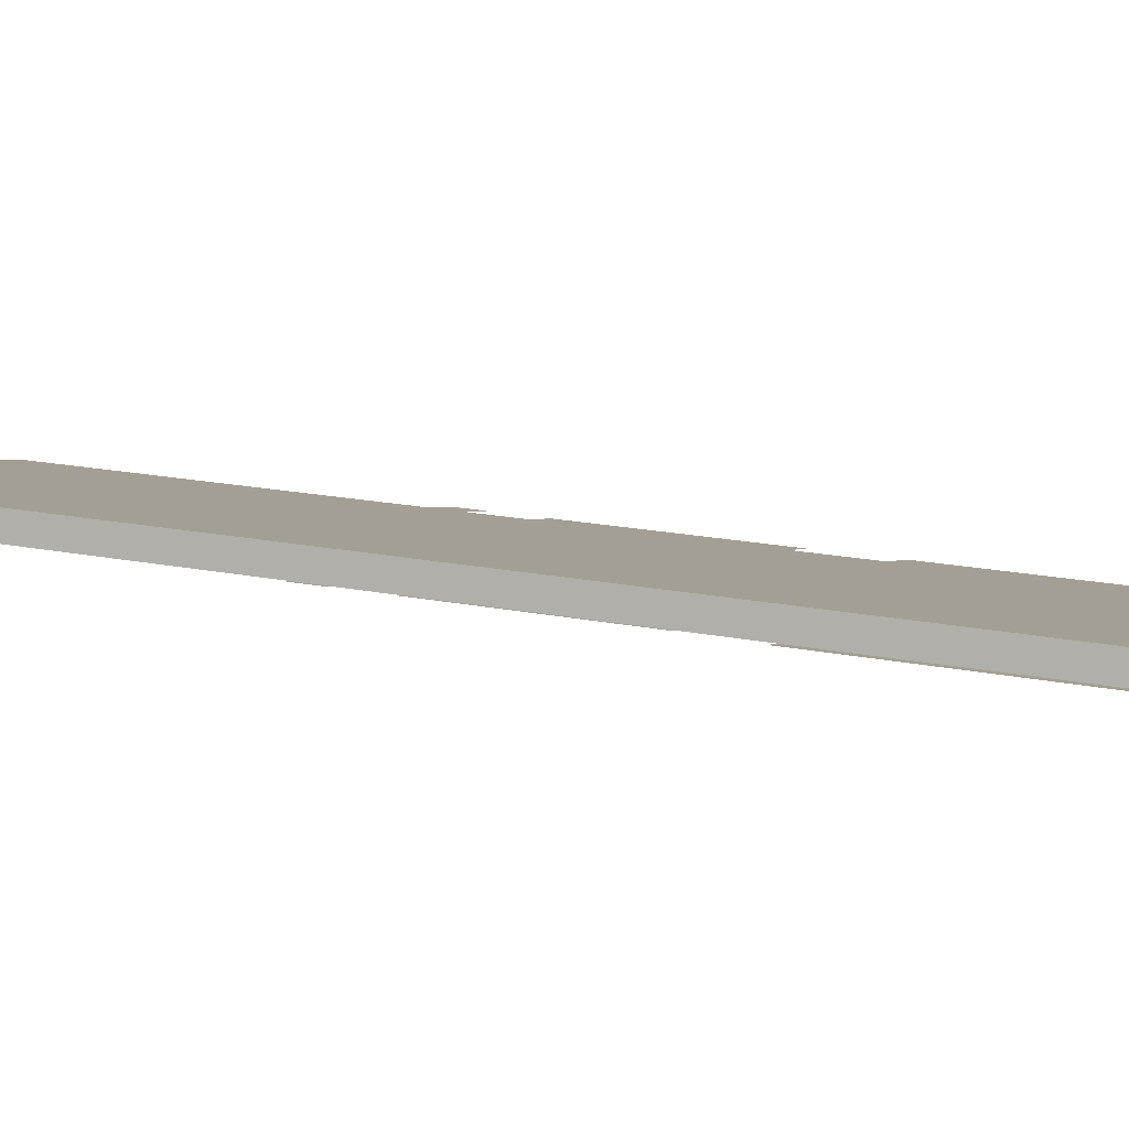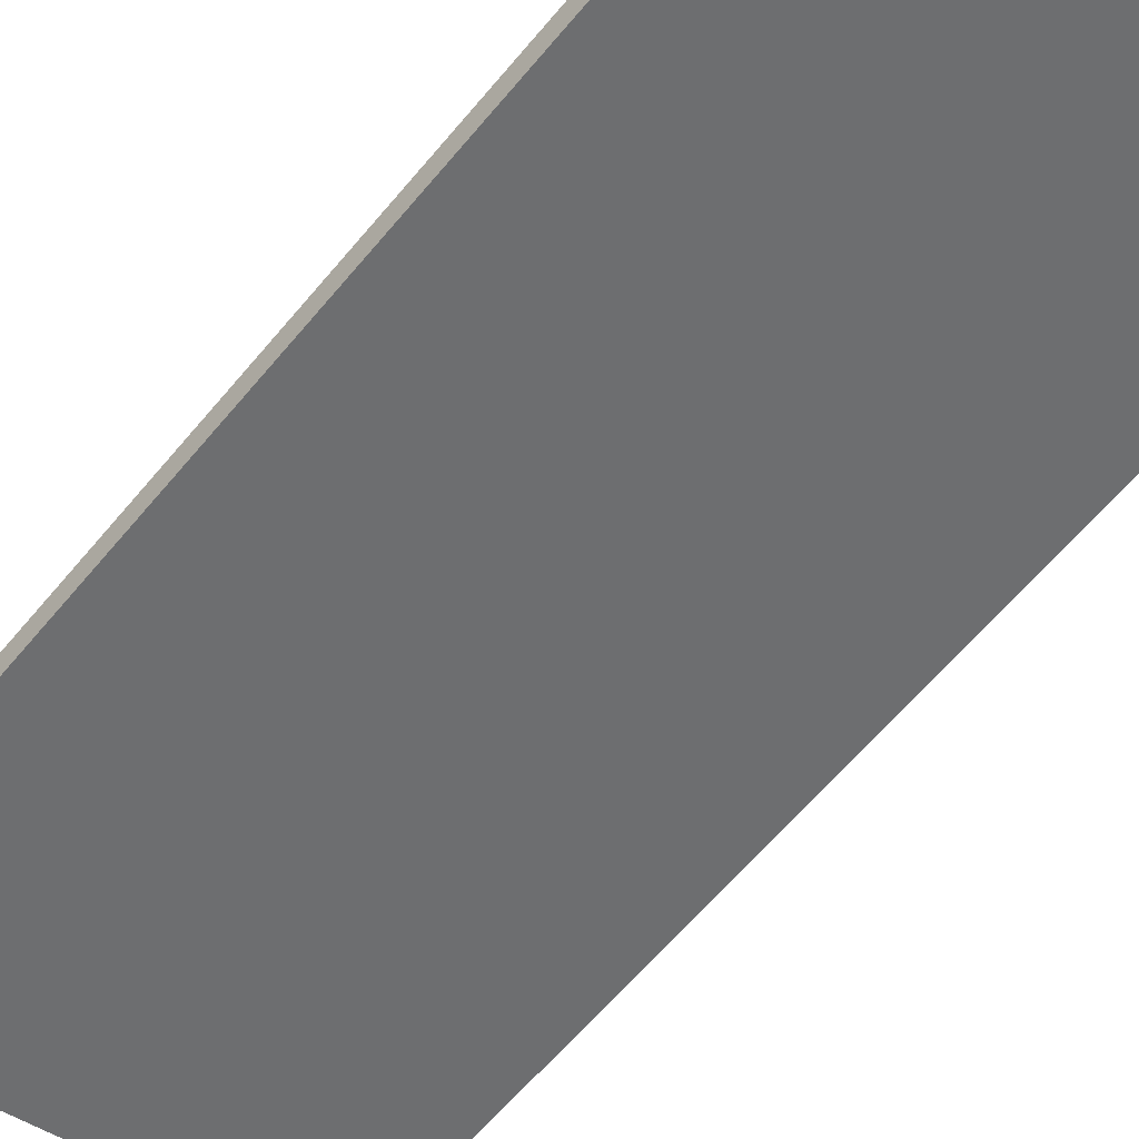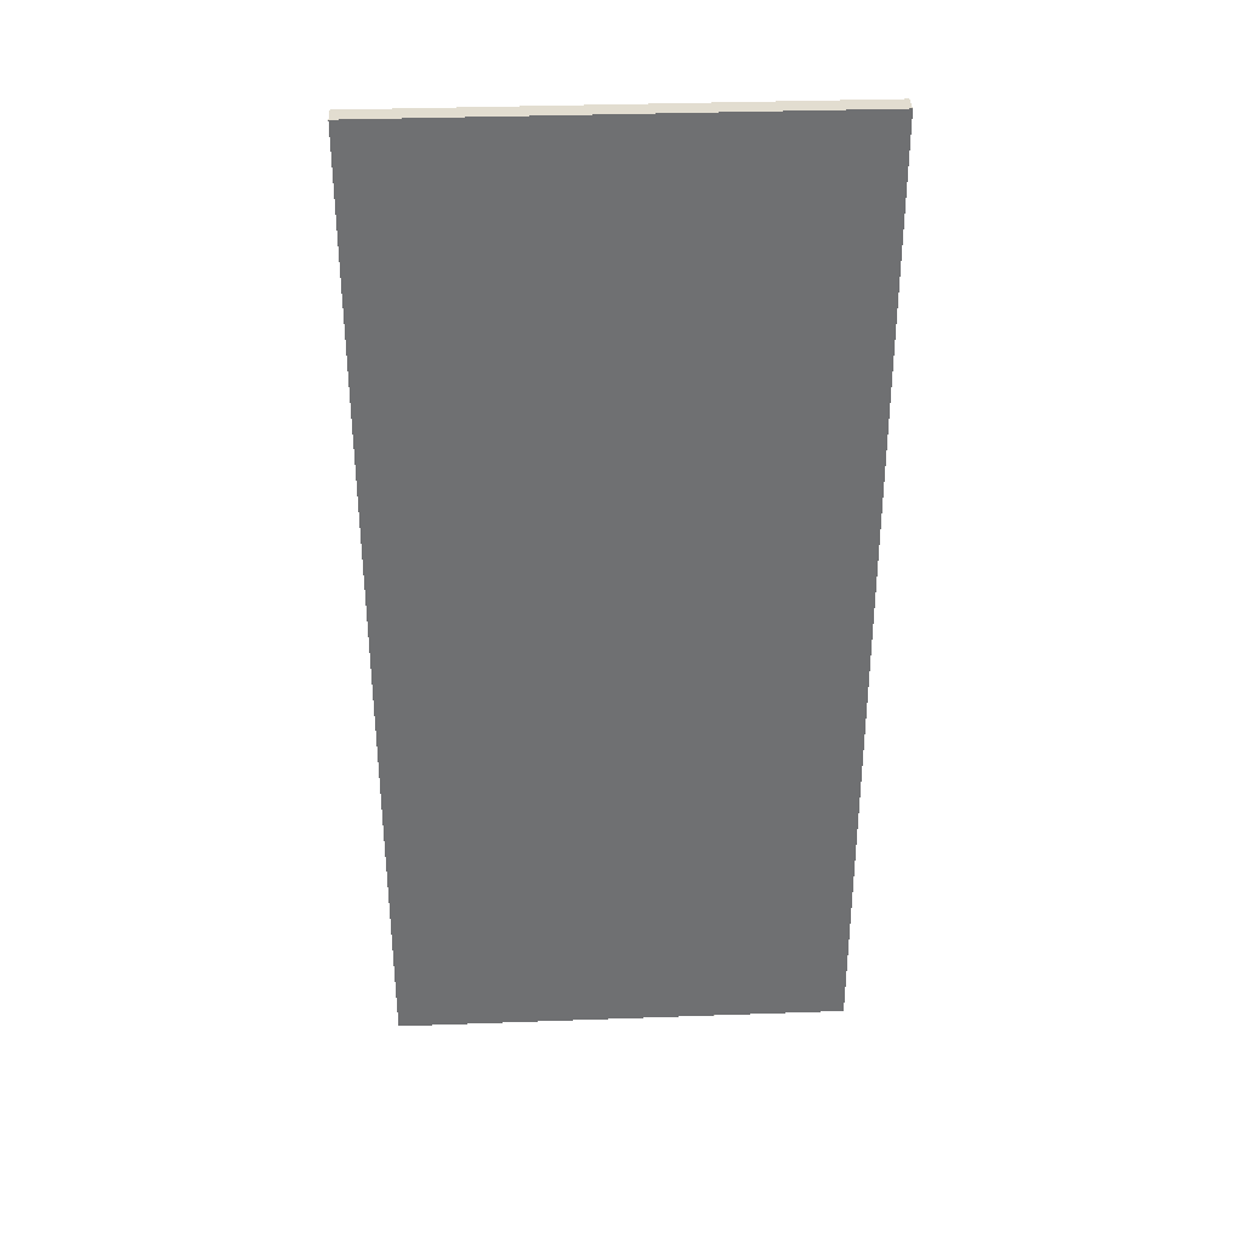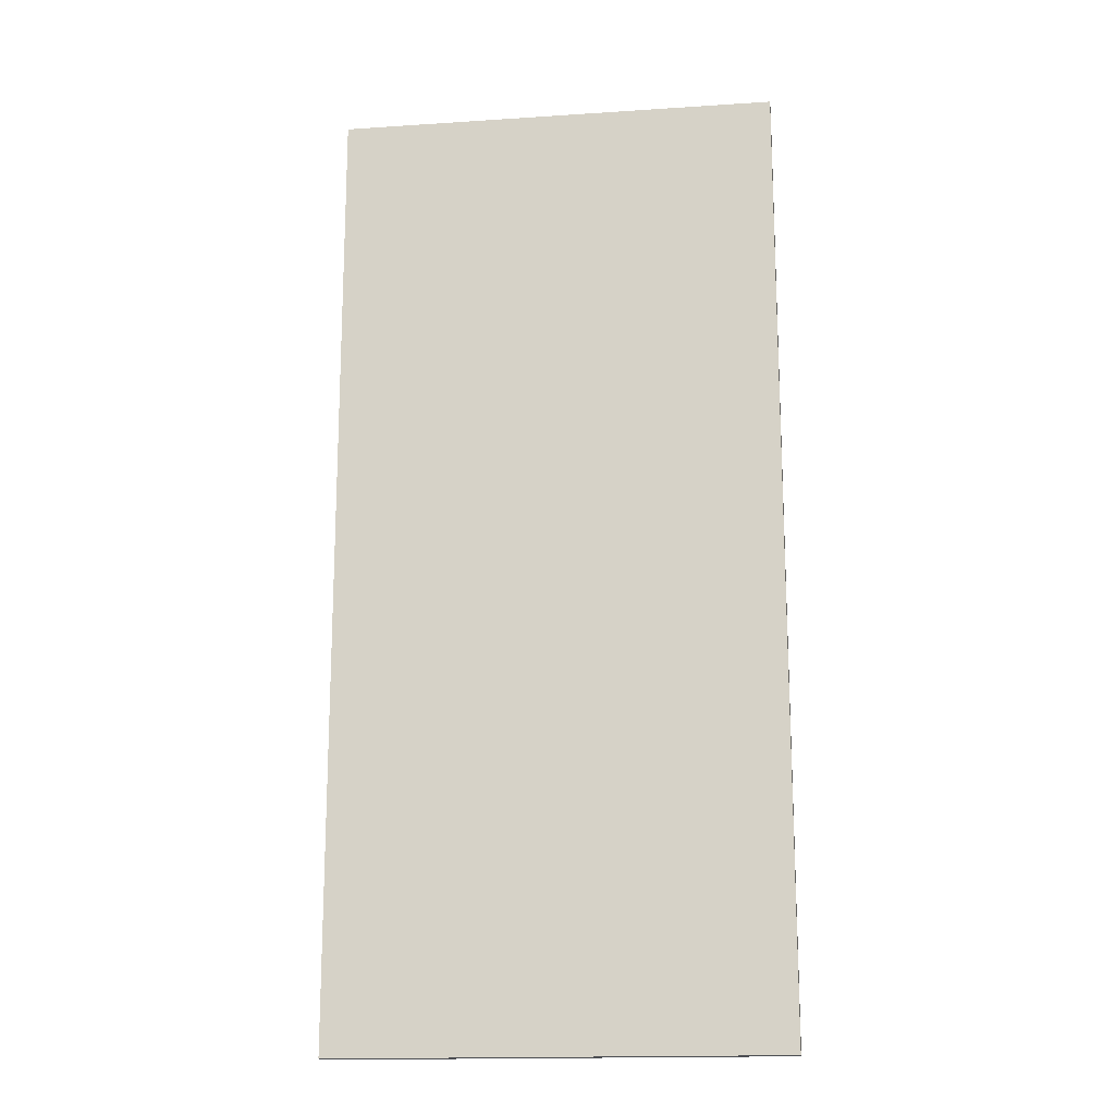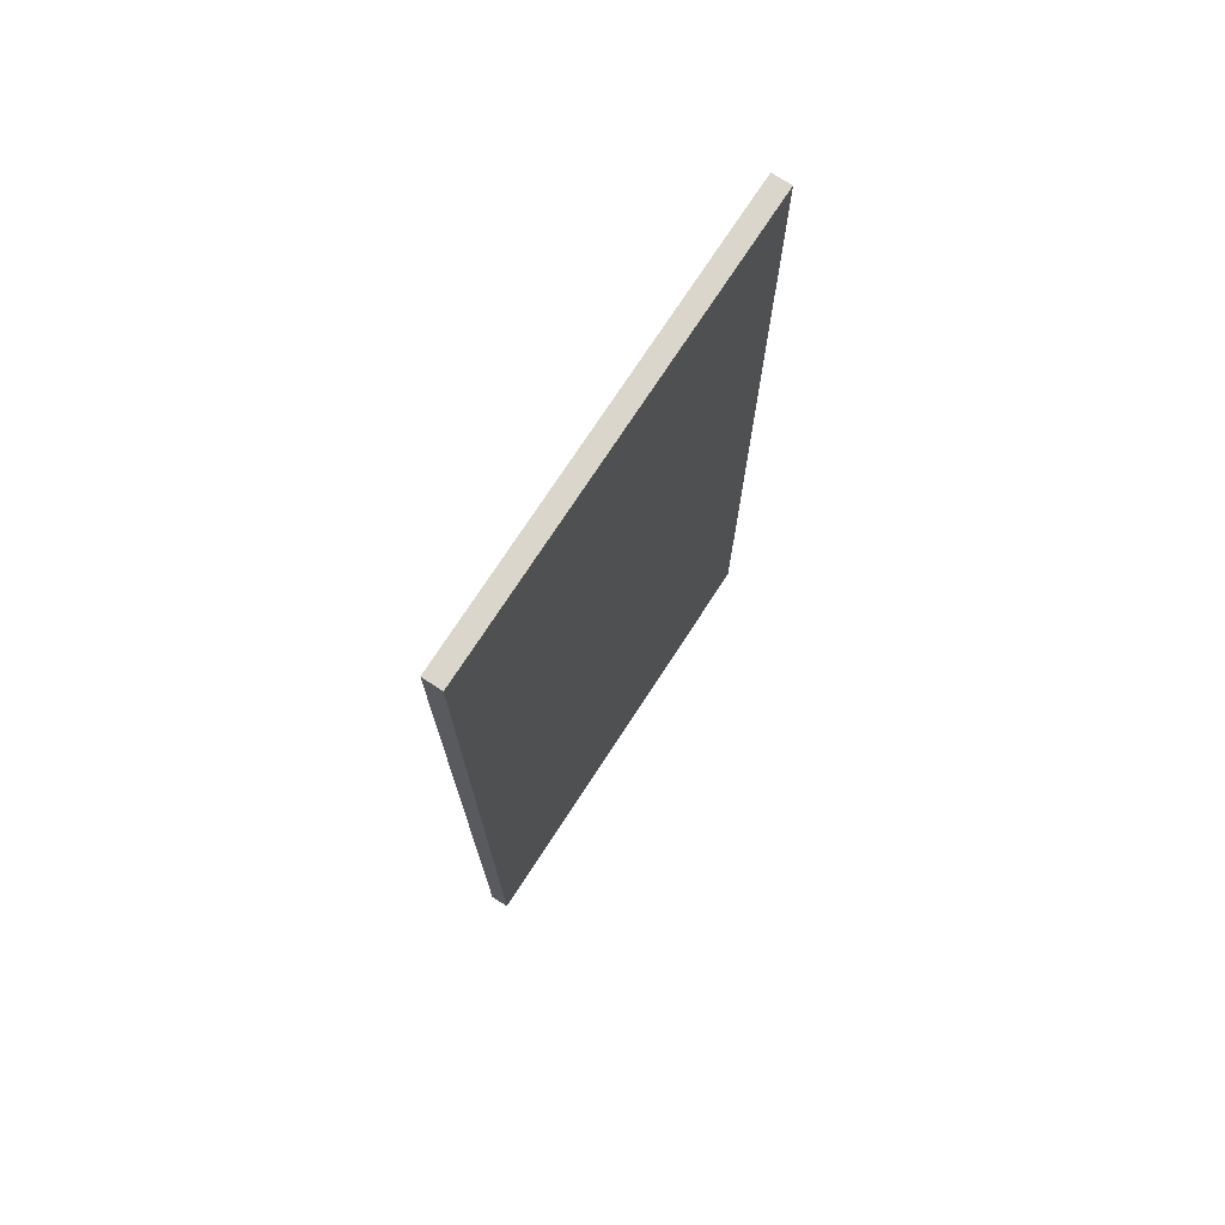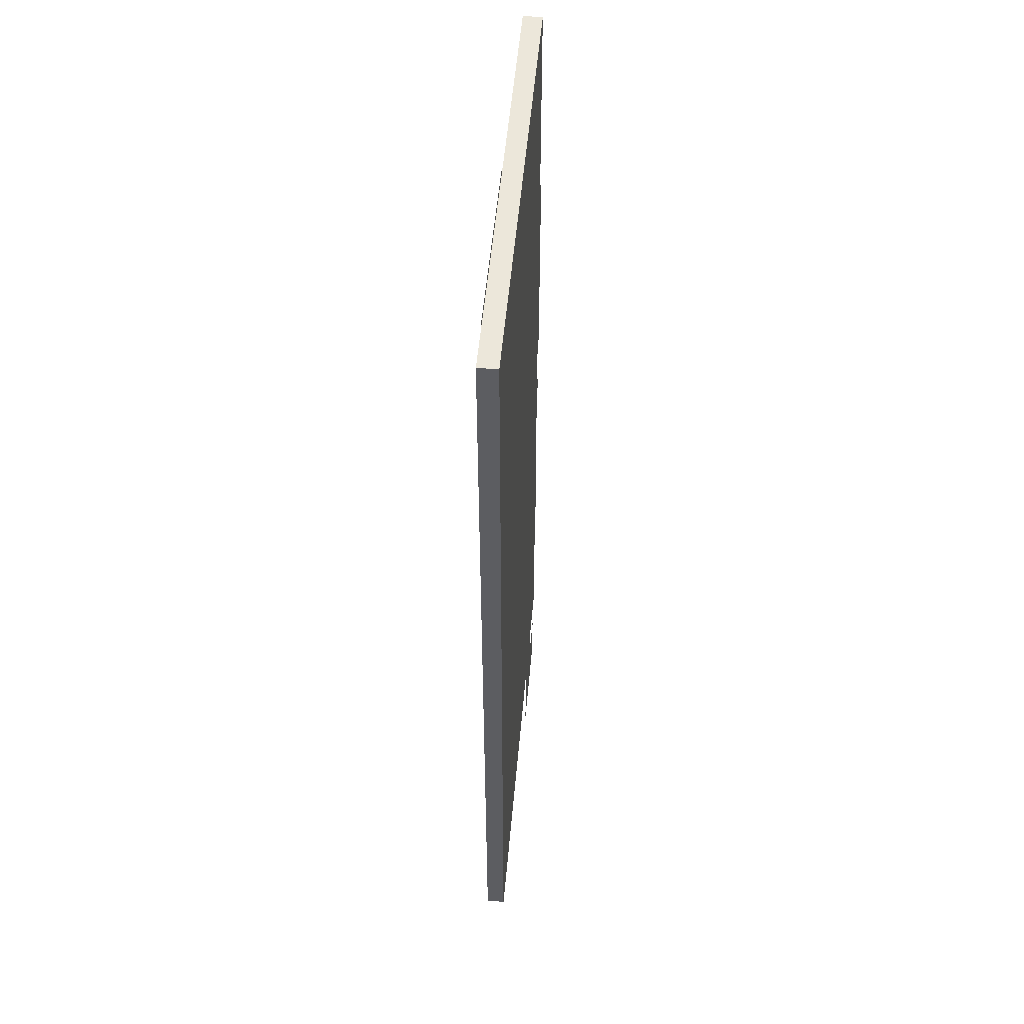
<metadata>
{"format":"obj","ext":"obj","renderer":"f3d","projection":"perspective","resolution":1024,"background":"white","views":[{"elev":16.5,"azim":-66.7,"up":"+Y"},{"elev":-62.8,"azim":140.2,"up":"+Y"},{"elev":35.3,"azim":163.4,"up":"+Z"},{"elev":-16.6,"azim":173.8,"up":"+Z"},{"elev":74.1,"azim":-70.8,"up":"+Z"},{"elev":52.6,"azim":81.2,"up":"+Z"}]}
</metadata>
<code>
o _0SIGN_150M_03_Scene.473
v 1.432e+04 3060 -380.3
v 1.432e+04 3060 -375.6
v 1.431e+04 3062 -375.6
v 1.431e+04 3062 -380.3
v 1.432e+04 3060 -395.5
v 1.428e+04 3068 -380.3
v 1.428e+04 3068 -375.6
v 1.431e+04 3062 -395.5
v 1.432e+04 3060 -400.6
v 1.431e+04 3062 -400.6
v 1.429e+04 3066 -400.6
v 1.429e+04 3066 -395.5
v 1.428e+04 3068 -400.6
v 1.428e+04 3068 -395.5
v 1.429e+04 3066 -407
v 1.428e+04 3068 -407
v 1.429e+04 3066 -410.6
v 1.428e+04 3068 -410.6
v 1.432e+04 3060 -407
v 1.432e+04 3060 -410.6
v 1.426e+04 3068 -467.1
v 1.433e+04 3051 -467.1
v 1.433e+04 3054 -467.1
v 1.427e+04 3071 -467.1
v 1.426e+04 3068 -317.1
v 1.433e+04 3051 -317.1
v 1.427e+04 3071 -317.1
v 1.433e+04 3054 -317.1
v 1.43e+04 3063 -442.2
v 1.43e+04 3063 -416.3
v 1.429e+04 3065 -416.3
v 1.429e+04 3065 -442.2
v 1.43e+04 3063 -451.3
v 1.429e+04 3065 -451.3
v 1.429e+04 3067 -451.3
v 1.429e+04 3067 -442.2
v 1.431e+04 3056 -395.5
v 1.431e+04 3054 -395.5
v 1.431e+04 3054 -400.6
v 1.431e+04 3056 -400.6
v 1.429e+04 3060 -395.5
v 1.431e+04 3056 -407
v 1.429e+04 3060 -400.6
v 1.428e+04 3062 -400.6
v 1.428e+04 3062 -395.5
v 1.429e+04 3060 -380.3
v 1.431e+04 3054 -407
v 1.428e+04 3062 -380.3
v 1.431e+04 3056 -410.6
v 1.431e+04 3054 -410.6
v 1.428e+04 3062 -407
v 1.428e+04 3062 -410.6
v 1.429e+04 3060 -375.6
v 1.428e+04 3062 -375.6
v 1.431e+04 3054 -380.3
v 1.431e+04 3054 -375.6
v 1.429e+04 3060 -442.2
v 1.429e+04 3060 -416.3
v 1.43e+04 3058 -416.3
v 1.43e+04 3058 -442.2
v 1.429e+04 3060 -451.3
v 1.43e+04 3058 -451.3
v 1.431e+04 3056 -451.3
v 1.431e+04 3056 -442.2
v 1.431e+04 3062 -335.9
v 1.431e+04 3062 -362.2
v 1.432e+04 3060 -366.6
v 1.432e+04 3060 -331.6
v 1.428e+04 3068 -366.6
v 1.429e+04 3066 -335.9
v 1.429e+04 3066 -362.2
v 1.428e+04 3068 -331.6
v 1.429e+04 3061 -335.9
v 1.429e+04 3061 -362.2
v 1.428e+04 3063 -366.6
v 1.428e+04 3063 -331.6
v 1.431e+04 3055 -366.6
v 1.43e+04 3057 -335.9
v 1.43e+04 3057 -362.2
v 1.431e+04 3055 -331.6
f 1 3 2
f 1 4 3
f 5 4 1
f 6 3 4
f 3 6 7
f 4 5 8
f 9 8 5
f 8 9 10
f 11 8 10
f 8 11 12
f 13 12 11
f 12 13 14
f 15 13 11
f 15 16 13
f 17 16 15
f 17 18 16
f 15 19 17
f 20 17 19
f 21 23 22
f 23 21 24
f 25 21 22
f 22 26 25
f 27 26 28
f 26 27 25
f 23 27 28
f 27 23 24
f 21 25 24
f 24 25 27
f 23 28 22
f 22 28 26
f 29 31 30
f 31 29 32
f 33 32 29
f 32 33 34
f 35 32 34
f 32 35 36
f 37 39 38
f 39 37 40
f 41 40 37
f 42 39 40
f 40 41 43
f 41 44 43
f 44 41 45
f 46 45 41
f 42 47 39
f 45 46 48
f 49 47 42
f 49 50 47
f 42 51 49
f 52 49 51
f 48 46 53
f 48 53 54
f 55 53 46
f 53 55 56
f 57 59 58
f 59 57 60
f 61 60 57
f 60 61 62
f 63 60 62
f 60 63 64
f 65 67 66
f 68 67 65
f 69 66 67
f 70 68 65
f 66 69 71
f 68 70 72
f 71 72 70
f 72 71 69
f 73 75 74
f 76 75 73
f 77 74 75
f 78 76 73
f 74 77 79
f 76 78 80
f 79 80 78
f 80 79 77

</code>
